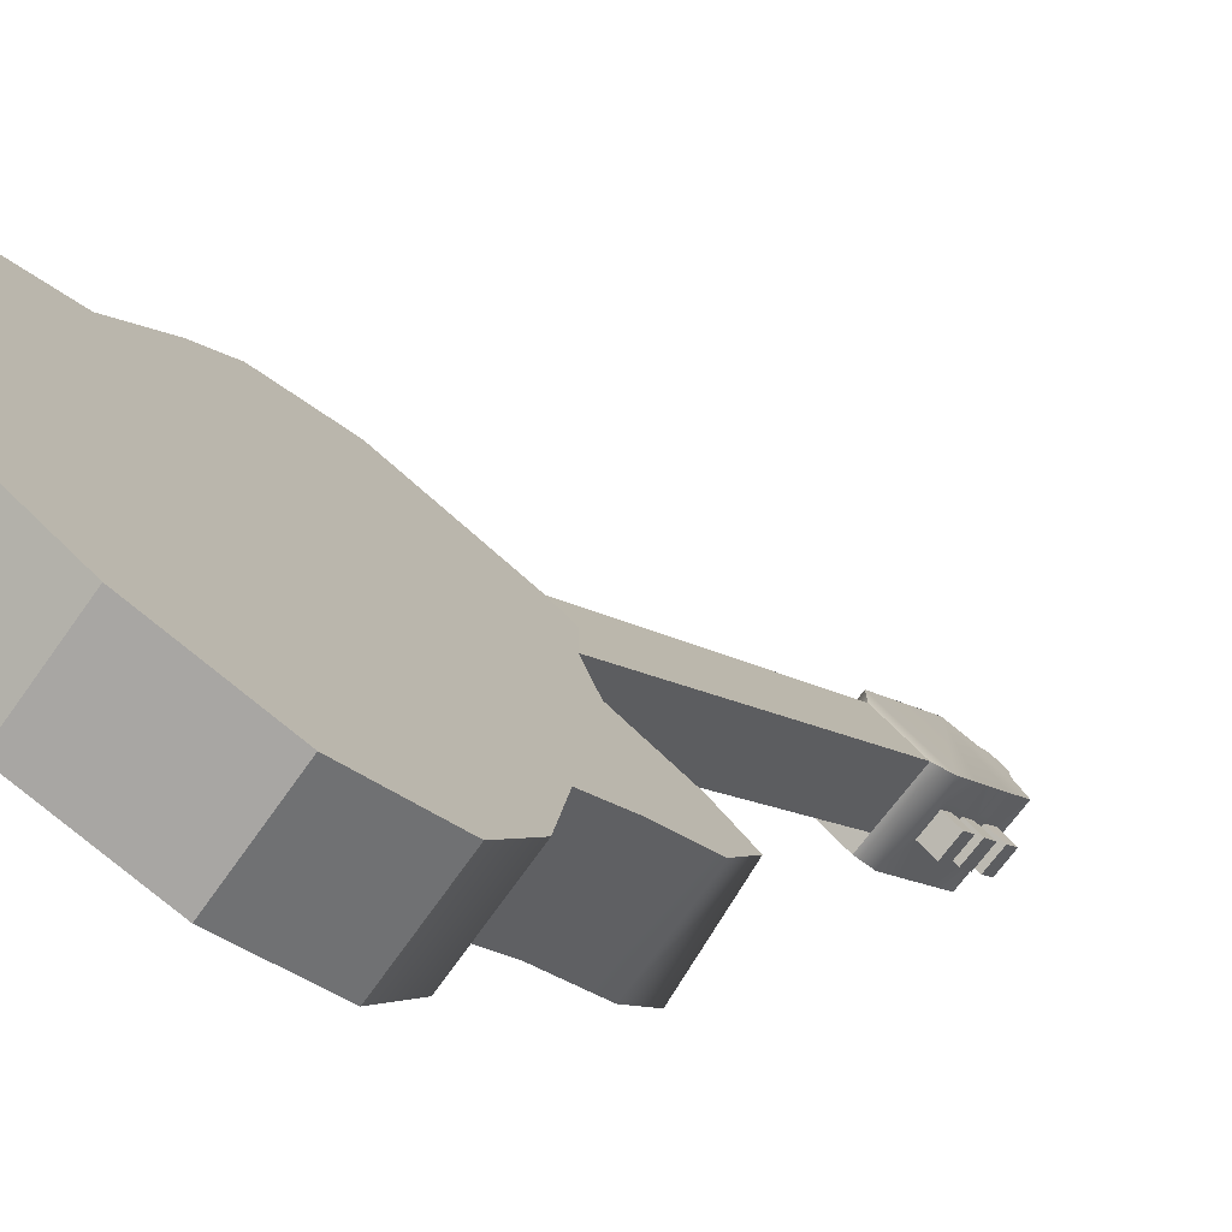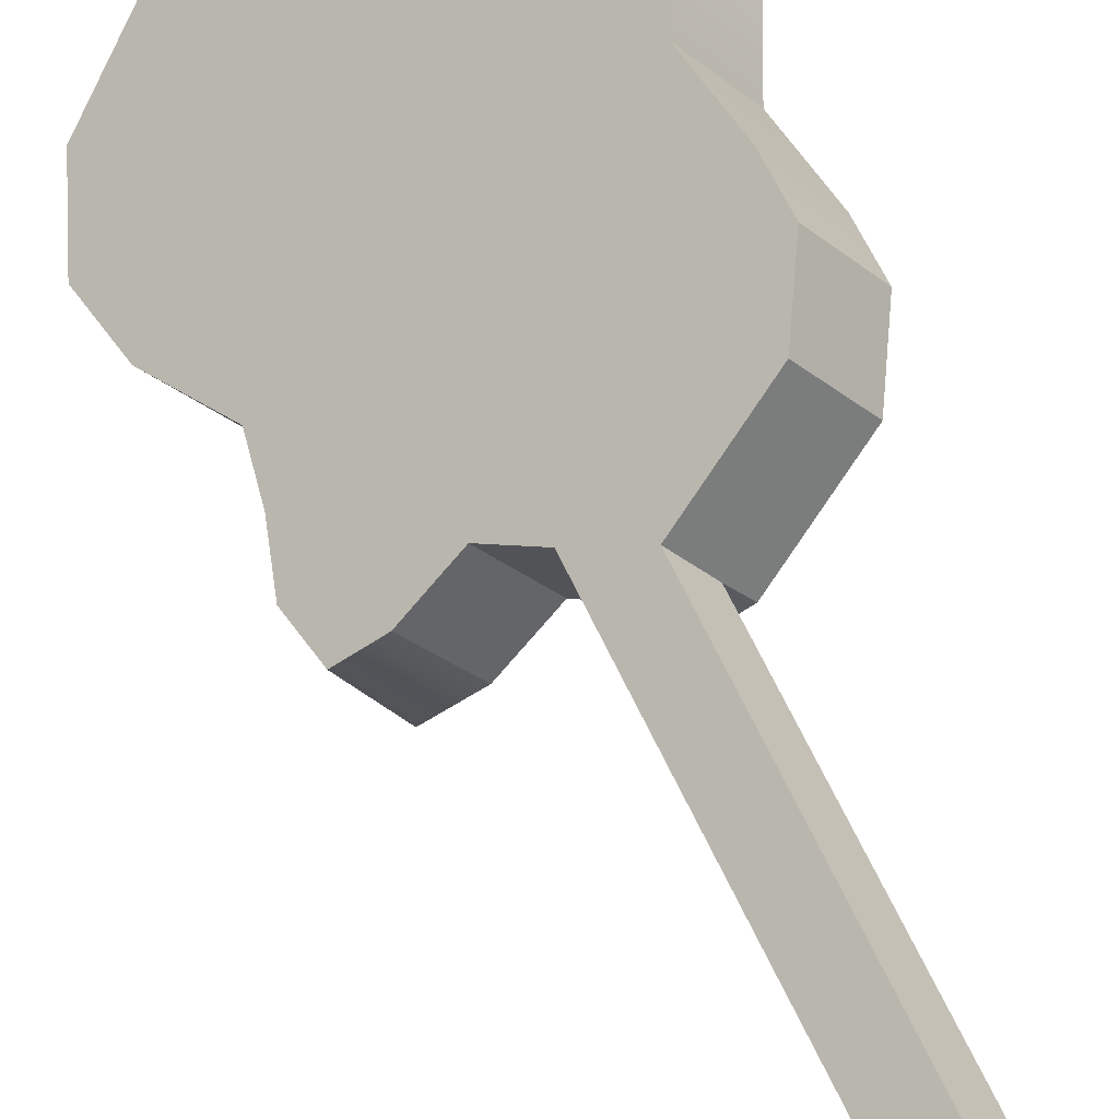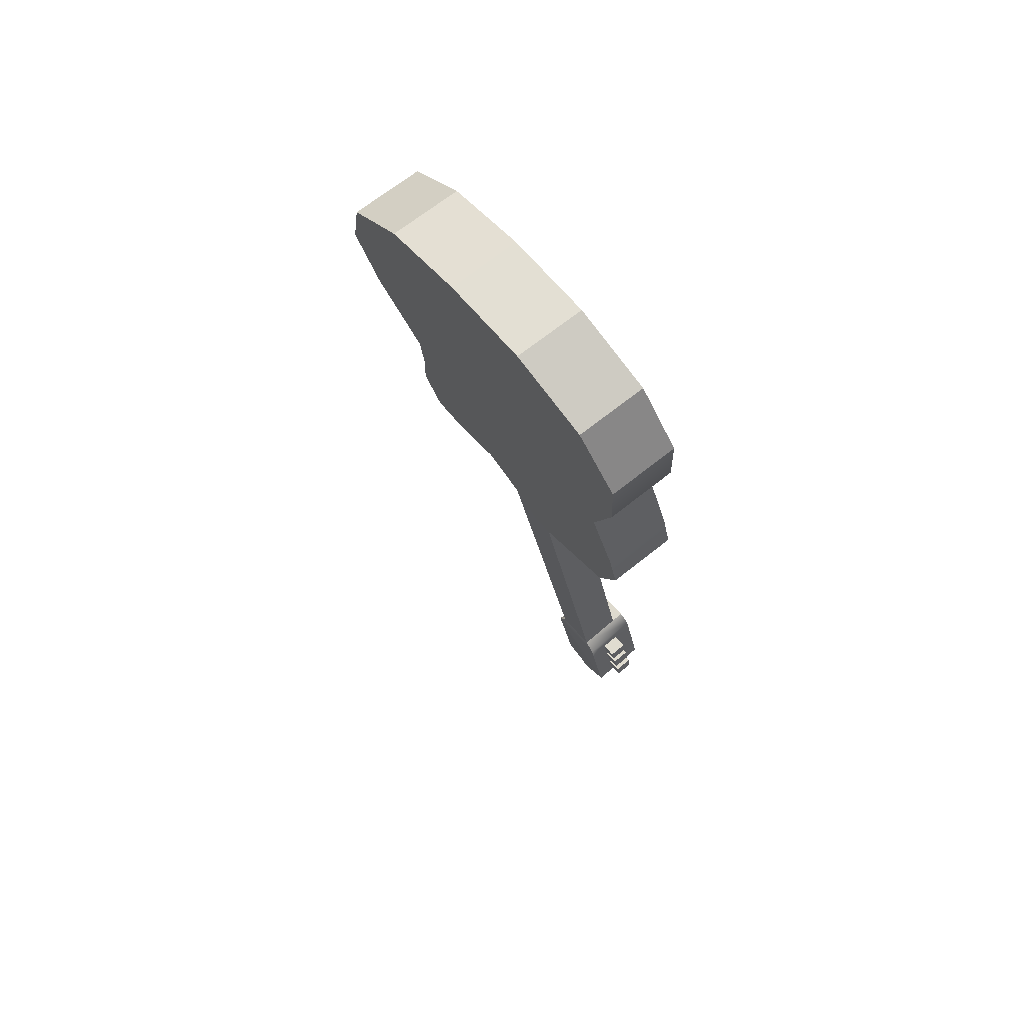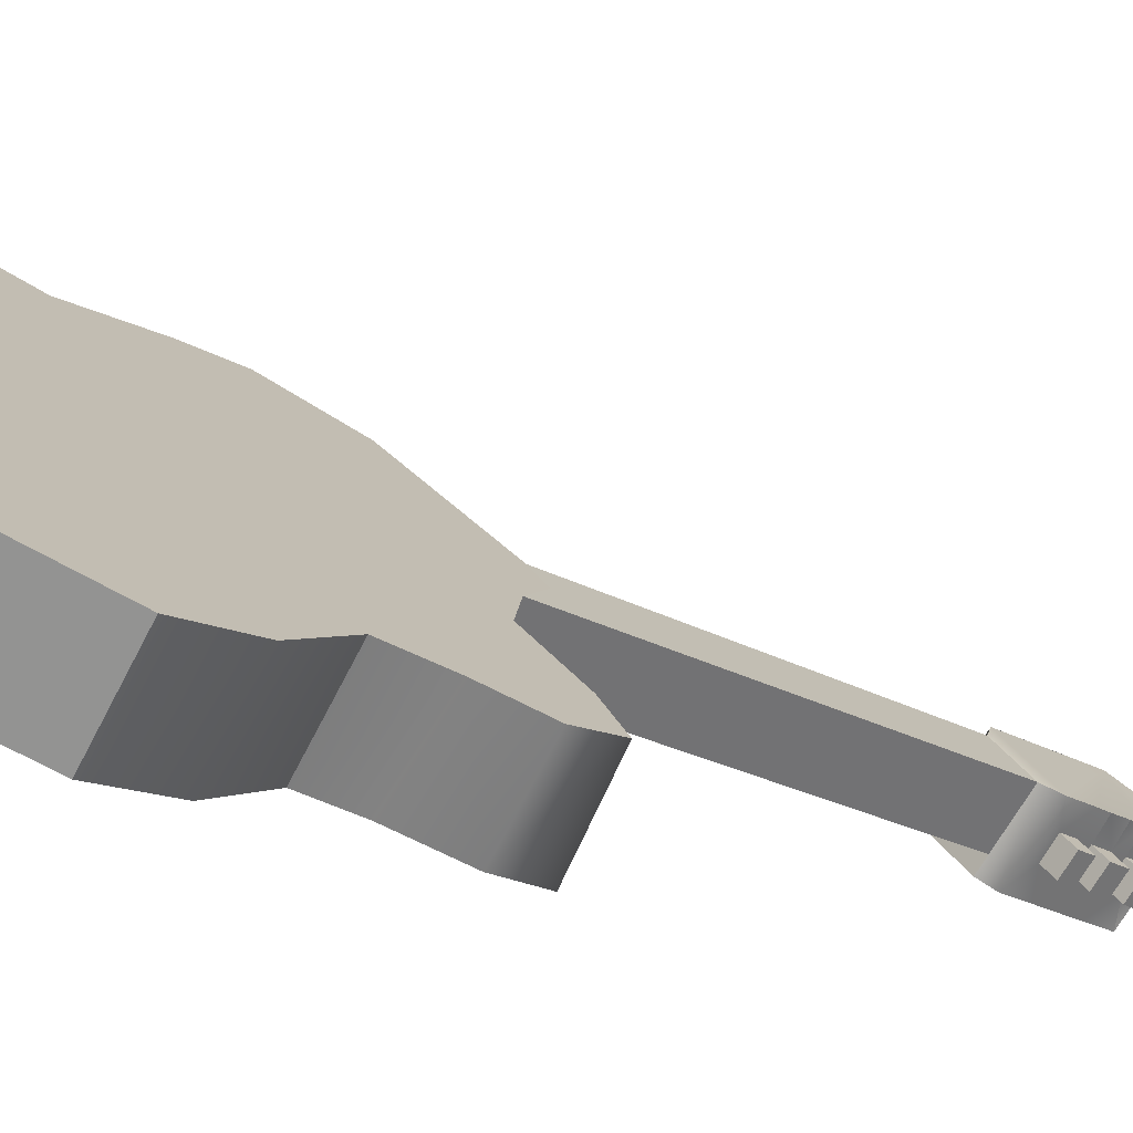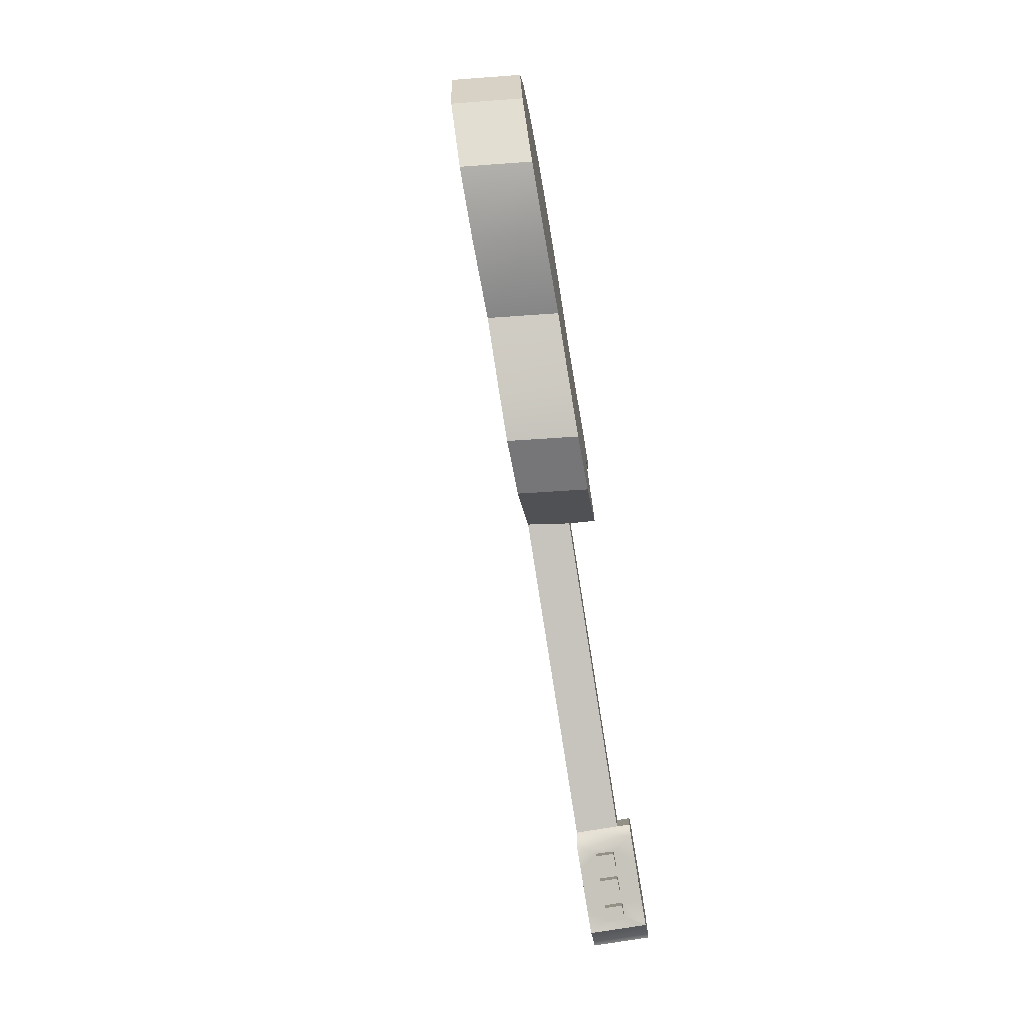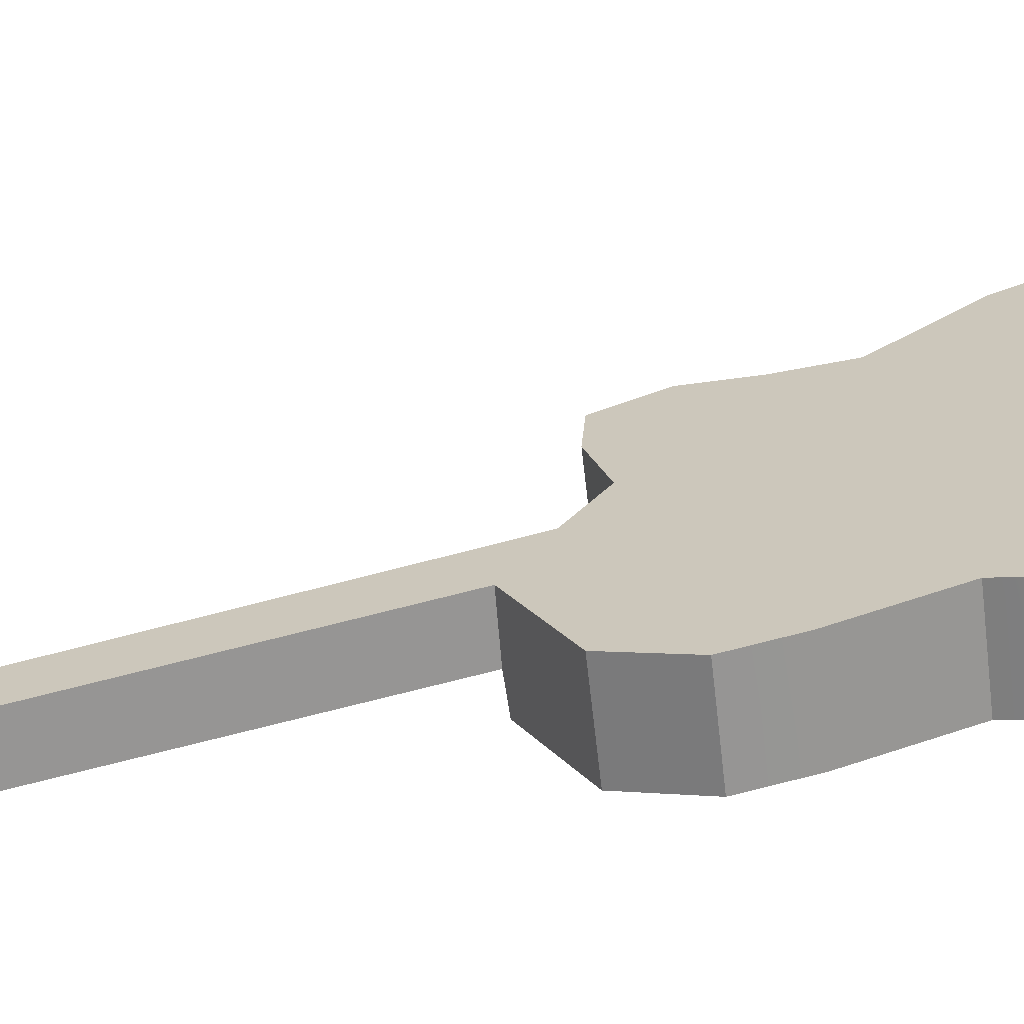
<metadata>
{"format":"obj","ext":"obj","renderer":"f3d","projection":"perspective","resolution":1024,"background":"white","views":[{"elev":-4.1,"azim":-145.4,"up":"+Z"},{"elev":47.3,"azim":-13.3,"up":"+Z"},{"elev":61.2,"azim":10.3,"up":"+Y"},{"elev":-13.6,"azim":-128.8,"up":"+Z"},{"elev":2.8,"azim":52.6,"up":"+Y"},{"elev":64.3,"azim":85.7,"up":"+Z"}]}
</metadata>
<code>
o Guitarra_2:pPlane4
v -1.681 19.65 2.887
v -2.307 19.59 3.61
v -1.47 19.08 4.215
v -0.844 19.15 3.492
v -1.011 18.18 4.409
v -0.3848 18.24 3.686
v -0.2831 14.63 2.978
v -0.9092 14.57 3.701
v -1.155 13.84 3.331
v -0.5285 13.9 2.608
v -2.03 13.35 2.471
v -1.642 13.37 2.023
v -1.406 13.4 1.748
v -2.594 19.73 2.123
v -0.3836 17.32 3.485
v -0.6379 16.29 3.04
v -0.3772 15.26 3.036
v -1.622 13.43 1.569
v -1.938 13.85 1.391
v -2.376 14.26 1.107
v -2.9 14.1 0.6221
v -3.369 14.18 0.2398
v -3.492 14.79 0.2669
v -3.428 15.49 0.477
v -3.454 16.07 0.5814
v -4.017 17.04 0.3126
v -4.296 17.94 0.2712
v -4.124 18.89 0.6286
v -3.461 19.51 1.333
v -3.217 19.65 2.844
v -1.86 13.38 1.846
v -1.362 8.943 2.102
v -0.9885 9.038 1.666
v -1.553 7.703 1.361
v -1.689 7.499 1.535
v -1.745 7.865 1.567
v -1.58 7.899 1.374
v -1.389 7.745 1.17
v -1.186 7.629 0.9475
v -2.241 13.33 2.287
v -2.565 13.79 2.111
v -1.789 8.909 1.729
v -0.765 7.409 1.26
v -1.268 7.28 1.847
v -1.404 7.27 1.728
v -0.9013 7.399 1.141
v -1.204 9.021 1.482
v -0.8722 9.07 1.533
v -1.303 9.037 1.157
v -1.416 9.005 1.293
v -2.175 13.81 1.664
v -0.6048 7.806 1.855
v -0.6347 8.001 1.872
v -0.7952 7.96 2.059
v -0.7685 7.764 2.046
v -0.7498 8.725 1.939
v -0.911 8.688 2.127
v -0.8814 8.496 2.11
v -0.7181 8.539 1.919
v -0.6595 8.165 1.885
v -0.6972 8.378 1.91
v -0.8547 8.337 2.094
v -0.8201 8.123 2.073
v -0.7599 7.794 1.719
v -0.9236 7.752 1.91
v -0.9503 7.947 1.924
v -0.7898 7.989 1.736
v -0.9049 8.713 1.804
v -0.8732 8.527 1.784
v -1.036 8.484 1.975
v -1.066 8.676 1.992
v -0.8145 8.153 1.75
v -0.9752 8.111 1.938
v -1.01 8.325 1.958
v -0.8523 8.366 1.774
v -4.087 19.45 2.056
v -4.75 18.83 1.351
v -4.922 17.88 0.9937
v -4.643 16.98 1.035
v -4.08 16.01 1.304
v -4.066 15.35 1.172
v -4.118 14.73 0.9895
v -3.923 14.11 1.02
v -3.527 14.04 1.345
v -3.002 14.2 1.829
v -1.003 15.2 3.759
v -1.264 16.23 3.763
v -1.01 17.26 4.208
v -1.444 8.104 1.2
v -1.419 7.94 1.187
v -1.605 8.063 1.388
v -1.544 7.733 1.034
v -1.708 7.691 1.226
v -1.735 7.887 1.239
v -1.574 7.928 1.051
v -1.689 8.652 1.119
v -1.658 8.467 1.099
v -1.821 8.424 1.29
v -1.851 8.615 1.307
v -1.599 8.092 1.065
v -1.76 8.051 1.253
v -1.794 8.264 1.273
v -1.637 8.305 1.089
v -1.534 8.664 1.254
v -1.503 8.479 1.234
v -1.666 8.436 1.425
v -1.695 8.627 1.442
v -1.639 8.276 1.409
v -1.482 8.317 1.225
v -1.772 8.039 1.582
v -1.804 8.252 1.6
v -1.174 8.287 2.15
v -1.141 8.07 2.131
v -1.06 7.548 2.084
v -0.5568 7.677 1.497
v -1.108 7.862 2.112
v -0.6368 8.199 1.542
v -0.6689 8.41 1.56
v -1.253 8.802 2.195
v -0.7503 8.932 1.607
v -1.24 7.98 0.978
v -1.235 7.404 1.903
v -0.7321 7.533 1.315
v -1.883 8.754 1.645
v -1.2 8.457 2.165
v -1.83 8.41 1.615
v -1.474 7.386 1.694
v -0.9712 7.515 1.107
v -0.6962 8.578 1.577
v -0.609 8.017 1.527
v -1.263 8.13 0.9913
v -1.298 8.361 1.011
v -1.327 8.538 1.028
v -1.38 8.883 1.058
f 1 2 3 4
f 4 3 5 6
f 7 8 9 10
f 10 9 11 12 13
f 14 1 4 6 15 16 17 7 10 13 18 19 20 21 22 23 24 25 26 27 28 29
f 30 2 1 14
f 13 12 31 18
f 11 32 33 12
f 34 35 36 37
f 38 39 35 34
f 32 11 40 41 42
f 43 44 45 46
f 47 33 48 49 50
f 31 12 33 47 50 51
f 52 53 54 55
f 56 57 58 59
f 60 61 62 63
f 64 52 55 65
f 65 55 54 66
f 66 54 53 67
f 67 53 52 64
f 68 56 59 69
f 69 59 58 70
f 70 58 57 71
f 71 57 56 68
f 72 60 63 73
f 73 63 62 74
f 74 62 61 75
f 75 61 60 72
f 30 76 77 78 79 80 81 82 83 84 85 41 40 11 9 8 86 87 88 5 3 2
f 29 28 77 76
f 28 27 78 77
f 21 20 85 84
f 20 19 51 41 85
f 30 14 29 76
f 19 18 31 51
f 41 51 50 42
f 89 90 37 91
f 92 93 94 95
f 96 97 98 99
f 100 101 102 103
f 38 34 93 92
f 34 37 94 93
f 37 90 95 94
f 90 38 92 95
f 104 105 97 96
f 105 106 98 97
f 106 107 99 98
f 107 104 96 99
f 89 91 101 100
f 91 108 102 101
f 108 109 103 102
f 109 89 100 103
f 91 110 111 108
f 106 105 109 108
f 73 74 112 113
f 64 65 114 115
f 65 66 116 114
f 72 73 66 67
f 70 74 75 69
f 72 117 118 75
f 6 5 88 15
f 15 88 87 16
f 16 87 86 17
f 17 86 8 7
f 32 119 120 48 33
f 121 39 38 90
f 114 122 123 115
f 122 44 43 123
f 119 32 42 124
f 114 116 113 112 125 119 124 126 111 110 36 35
f 122 114 35 127
f 44 122 127 45
f 123 43 46 128
f 115 123 128 39
f 120 129 118 117 130 115 39 121 131 132 133 134
f 48 120 134 49
f 27 26 79 78
f 26 25 80 79
f 25 24 81 80
f 23 22 83 82
f 42 50 49 134 124
f 36 110 91 37
f 121 90 89 131
f 35 39 128 127
f 127 128 46 45
f 83 22 21 84
f 81 24 23 82
f 111 126 106 108
f 126 124 107 106
f 124 134 104 107
f 132 109 105 133
f 132 131 89 109
f 133 105 104 134
f 73 113 116 66
f 112 74 70 125
f 125 70 71 119
f 119 71 68 120
f 69 75 118 129
f 130 117 72 67
f 115 130 67 64
f 129 120 68 69

</code>
